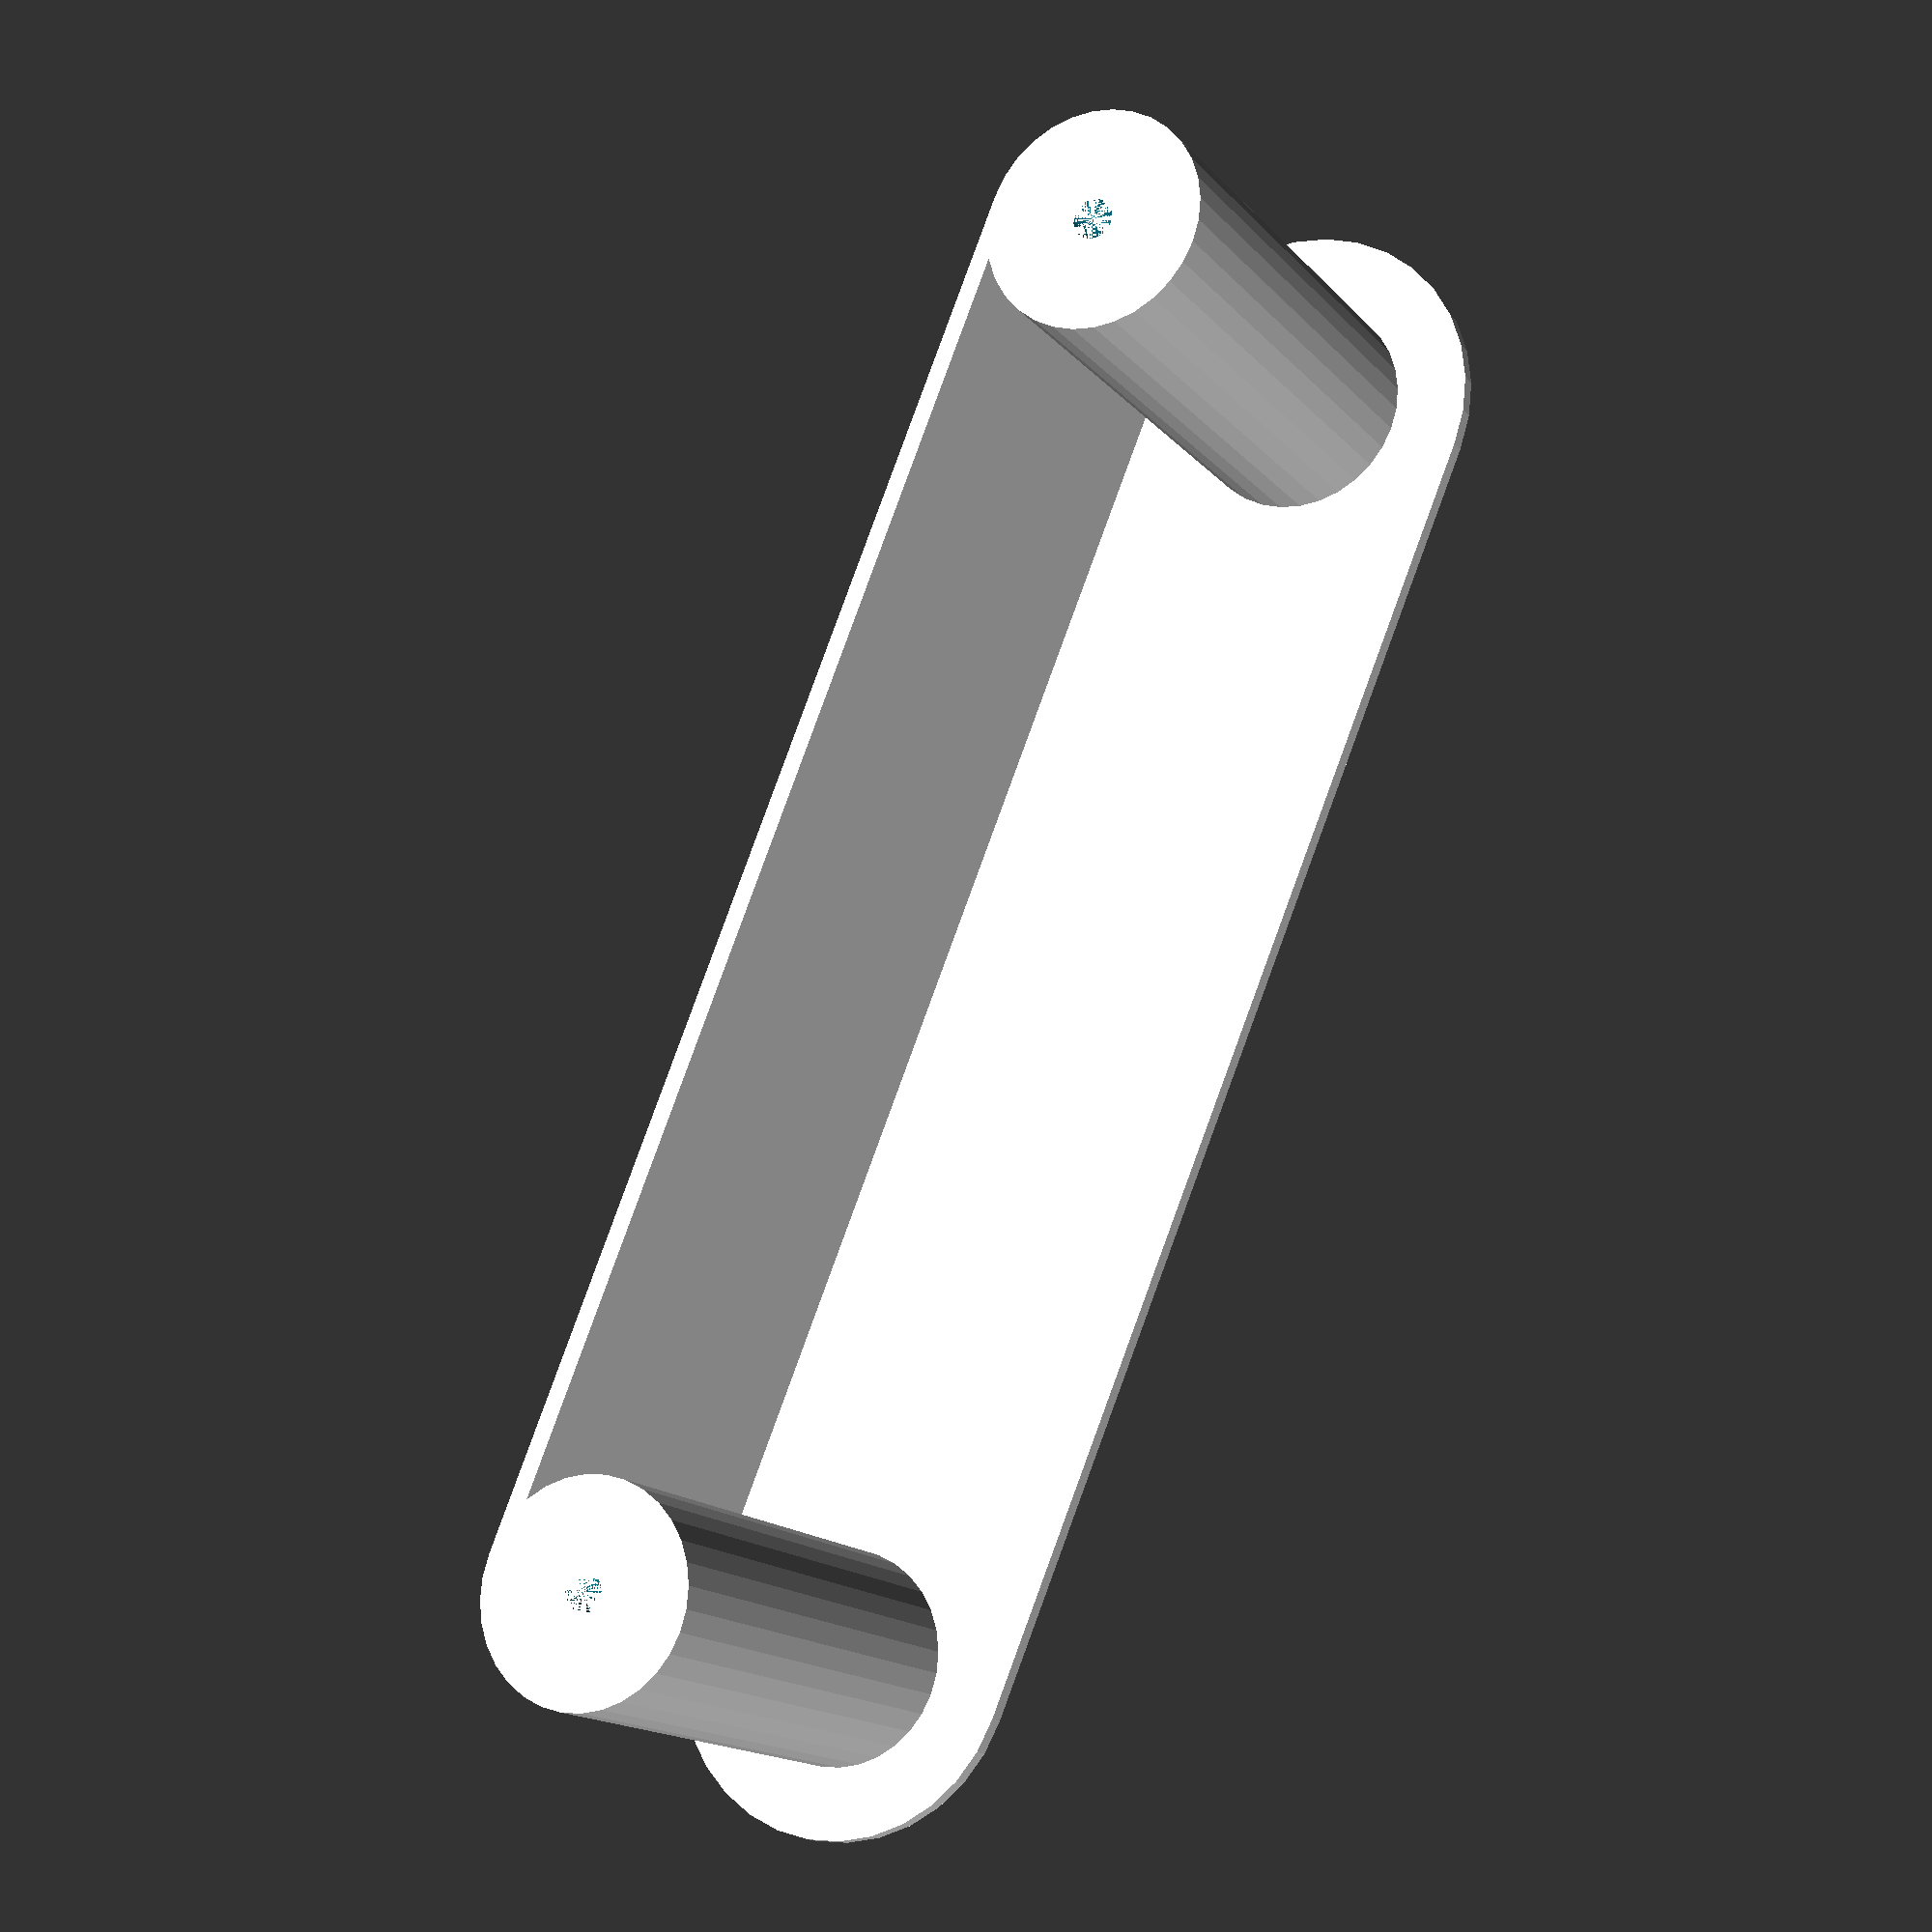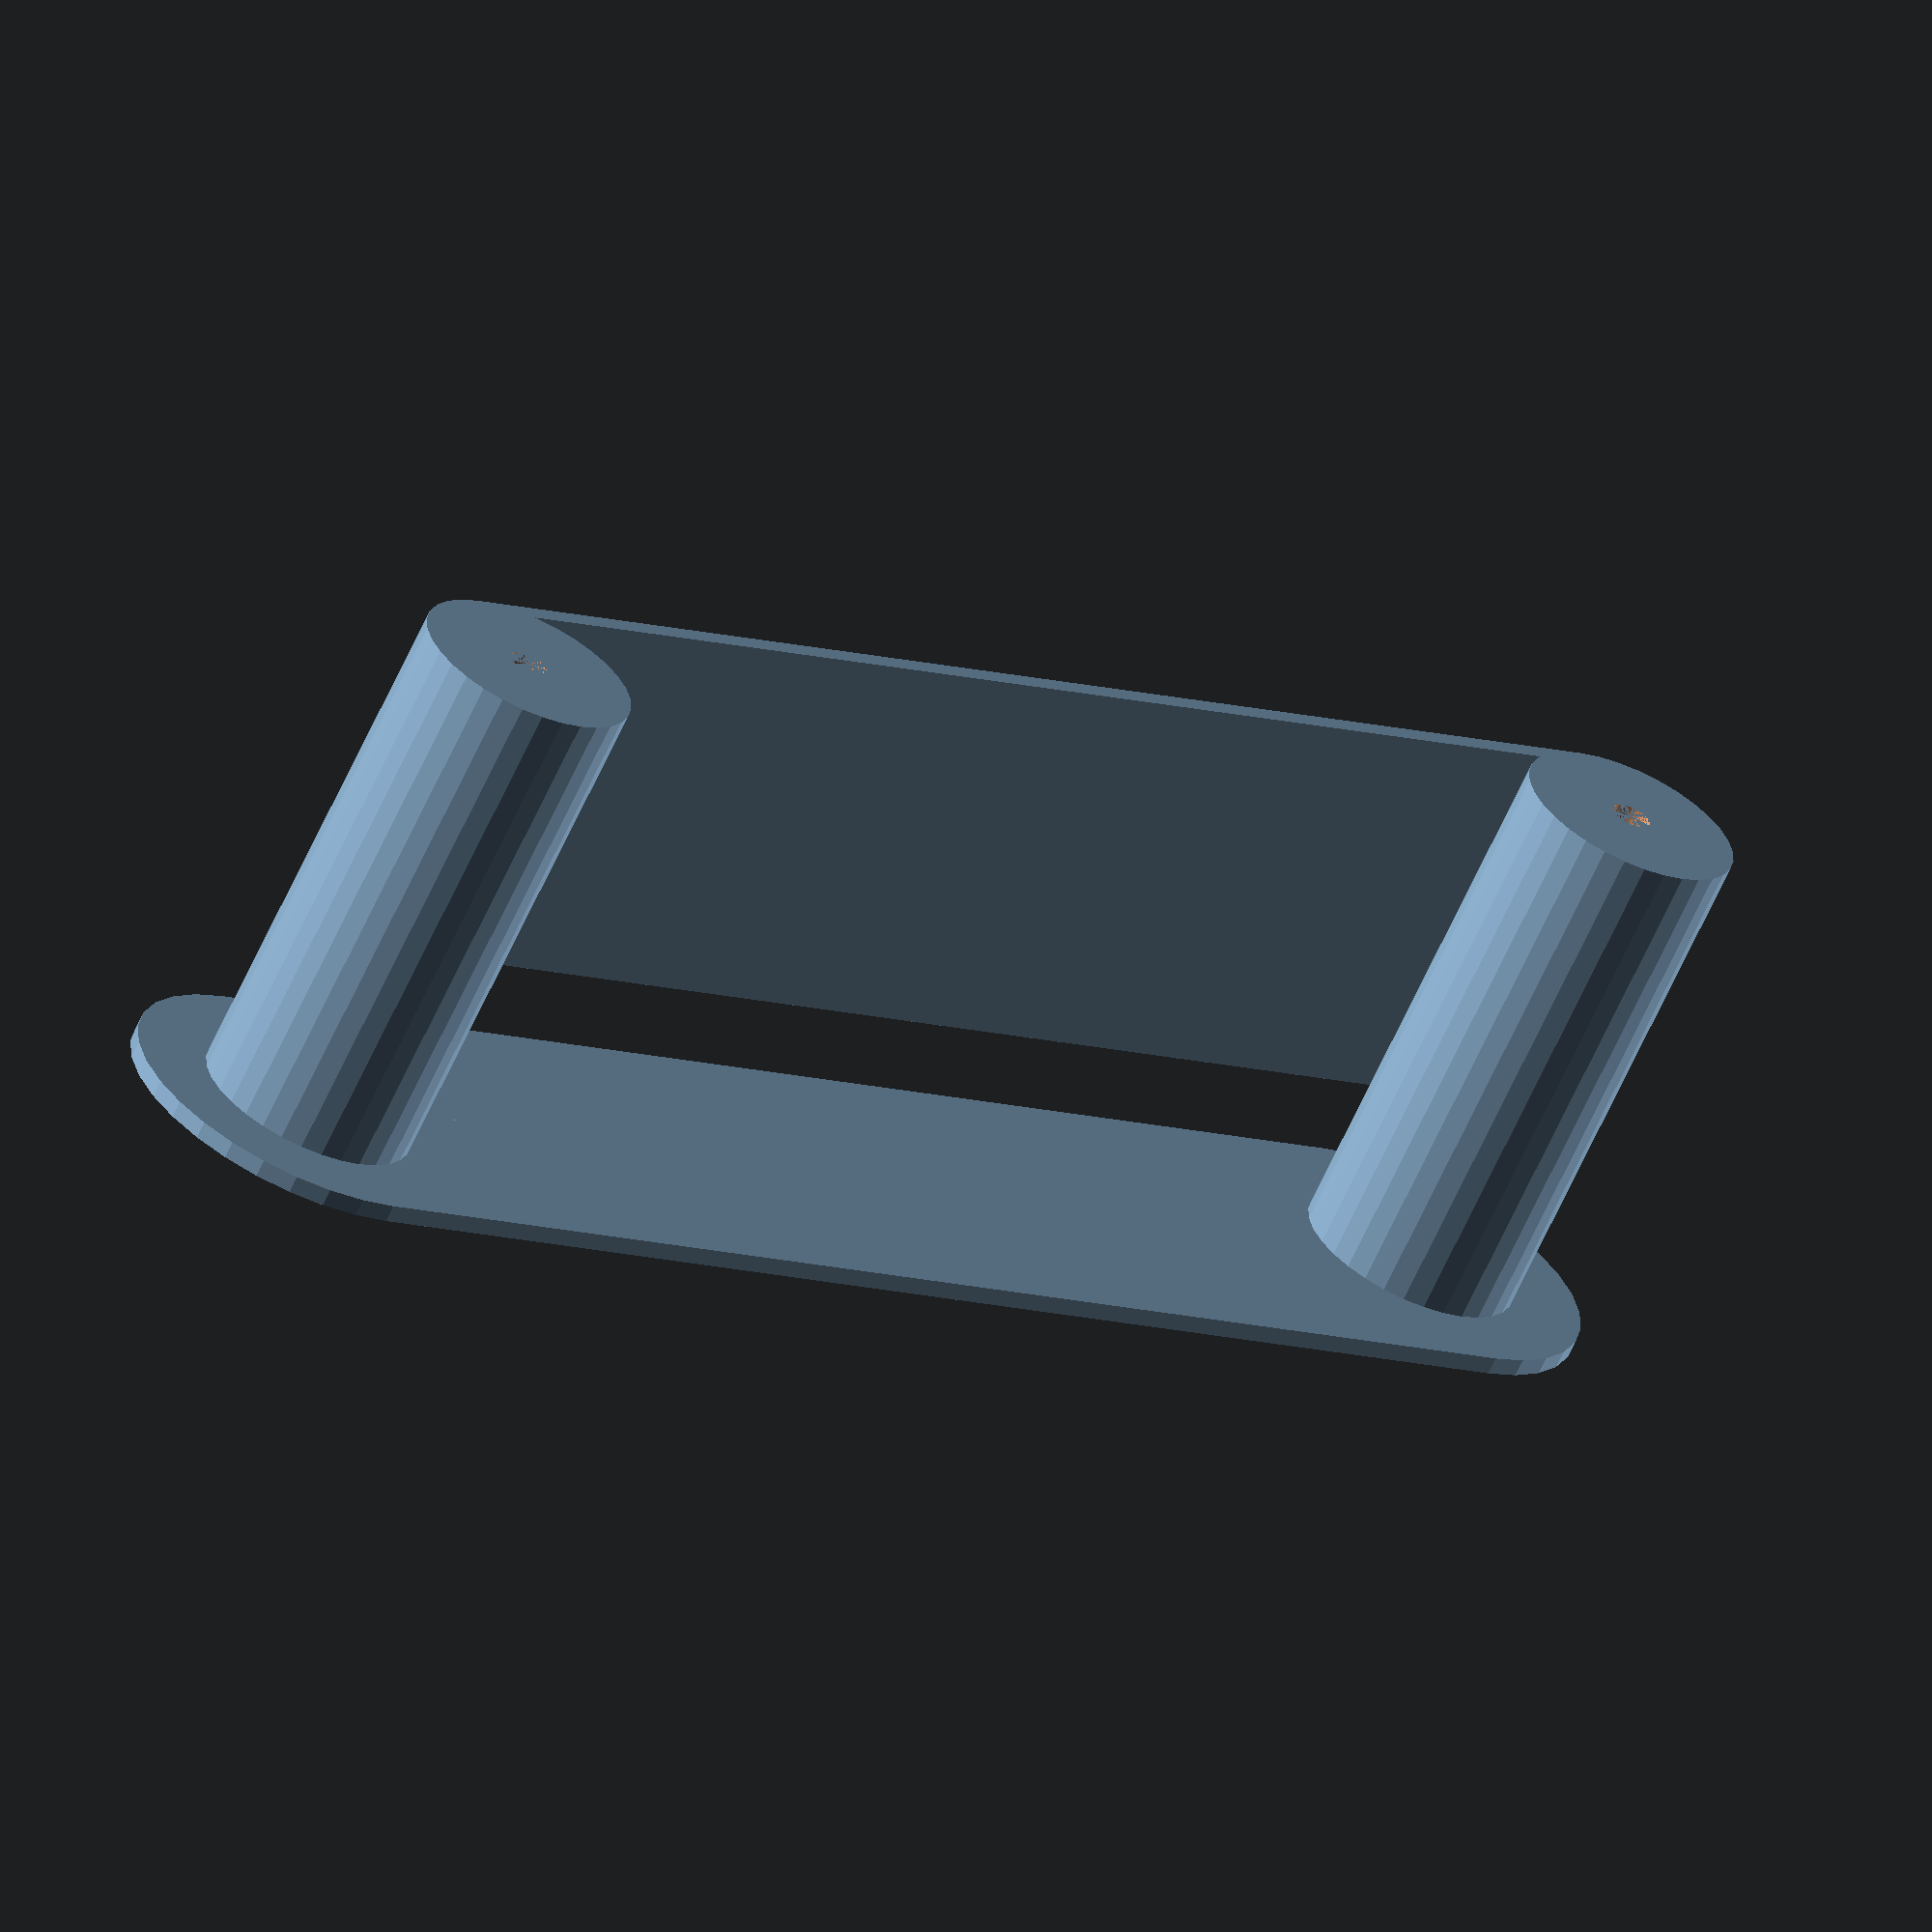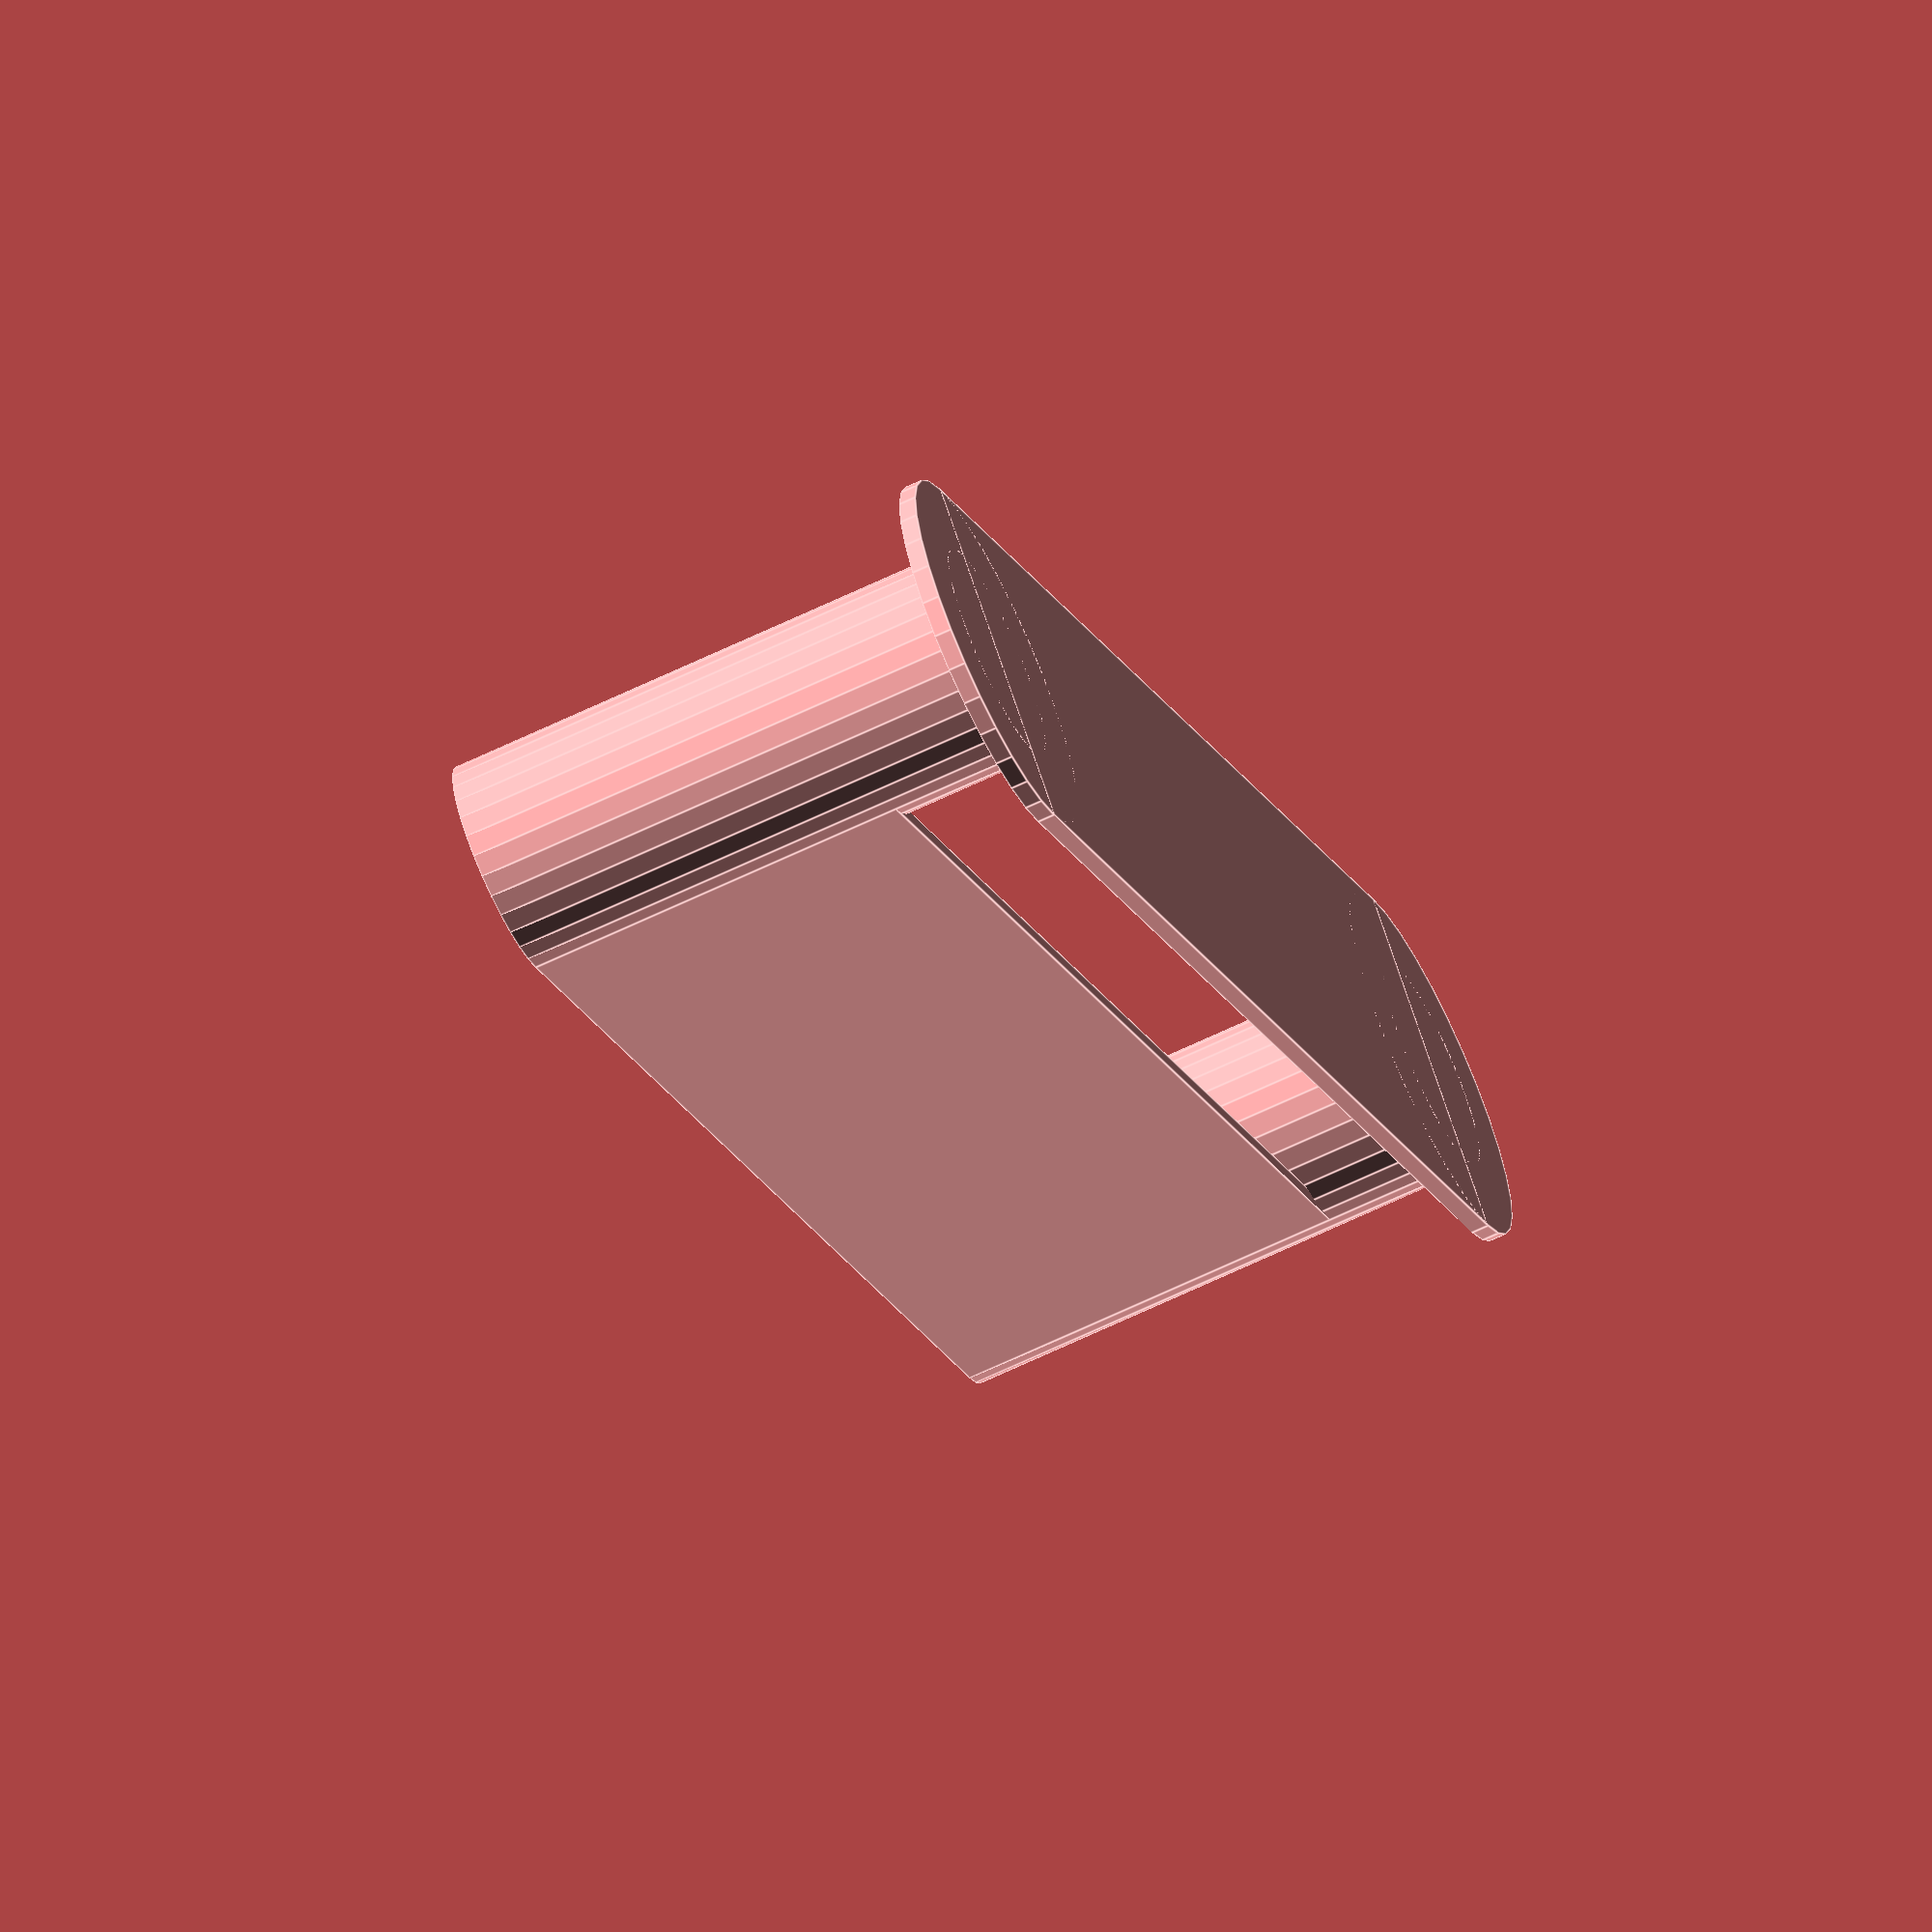
<openscad>
E2E_BAR = 97.72;
BAR_HOLE_SIZE = 4.5;
BAR_THICK = 1;
FELT_SIZE = 15;
FELT_THICK = 3;
STAND_BOTTOM = 25;
SCREW_H = 12;
SCREW_D = 2.7;
SOLENOID_HEIGHT = 33;
SOLENOID_STROKE = 6;
THIN_THICK = 1.2;

total_height = SOLENOID_STROKE + THIN_THICK + SOLENOID_HEIGHT - FELT_THICK - .5;

$fn = $preview ? 32: 64;
module stand() {
    screw_d1 = 5.6;
    screw_d2 = 4.8;
    screw_h = SCREW_H;
    difference() {
        cylinder(d=FELT_SIZE, h=total_height);
        combined_thick = screw_h - (BAR_THICK + FELT_THICK);
        translate([0,0,total_height-combined_thick])
        cylinder(d=SCREW_D, h=combined_thick);
    }
}


wall_height = 10;
union() {
    stand();
    translate([E2E_BAR-BAR_HOLE_SIZE,0,0]) {
        stand(); 
        cylinder(h=THIN_THICK, d=STAND_BOTTOM);
    }
    cylinder(h=THIN_THICK, d=STAND_BOTTOM);
    translate([0,(-STAND_BOTTOM)/2,0]) {
        cube([E2E_BAR-BAR_HOLE_SIZE,STAND_BOTTOM, THIN_THICK]);
    }
    if (total_height > 15) {
        translate([0,FELT_SIZE/2-THIN_THICK,wall_height])
        cube([E2E_BAR-BAR_HOLE_SIZE,THIN_THICK, total_height-wall_height]);
    }
}
</openscad>
<views>
elev=15.3 azim=292.4 roll=25.5 proj=p view=solid
elev=244.5 azim=150.0 roll=204.5 proj=o view=wireframe
elev=245.5 azim=44.5 roll=64.2 proj=o view=edges
</views>
